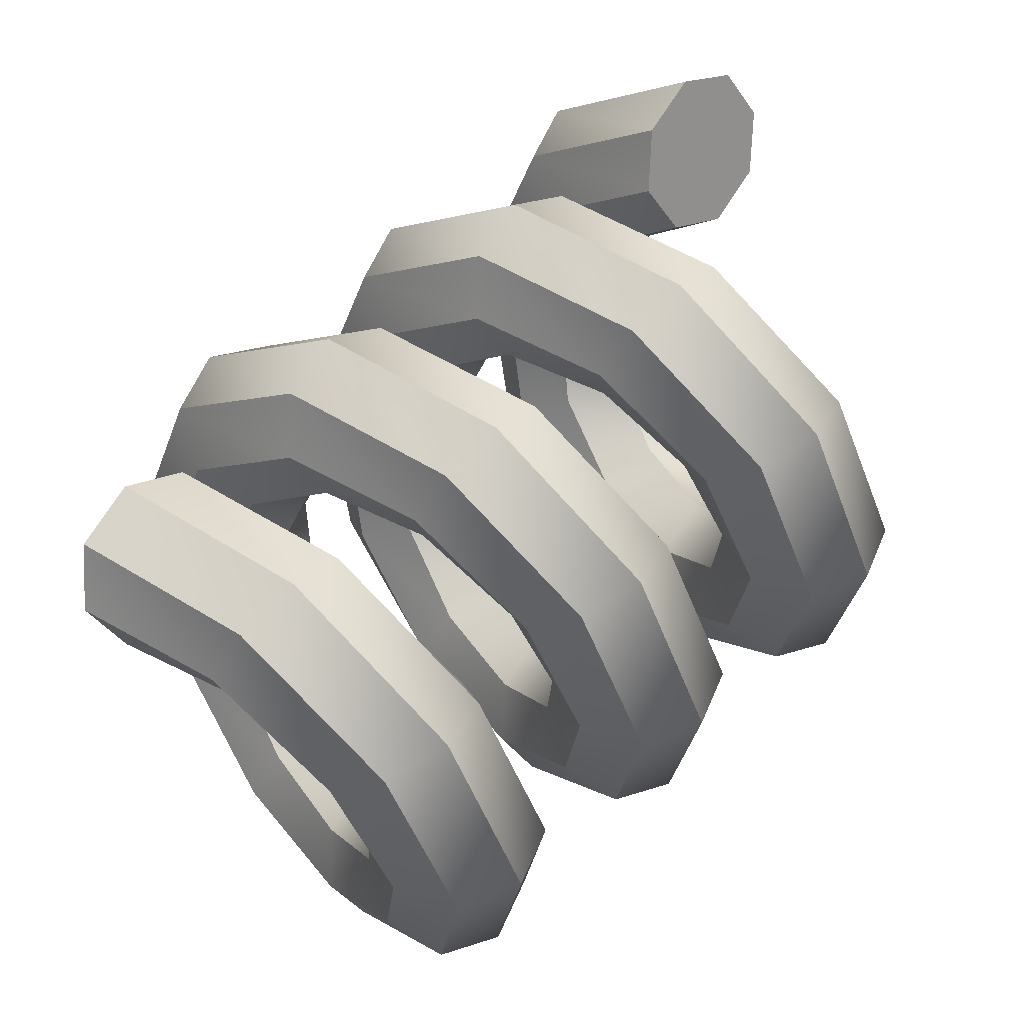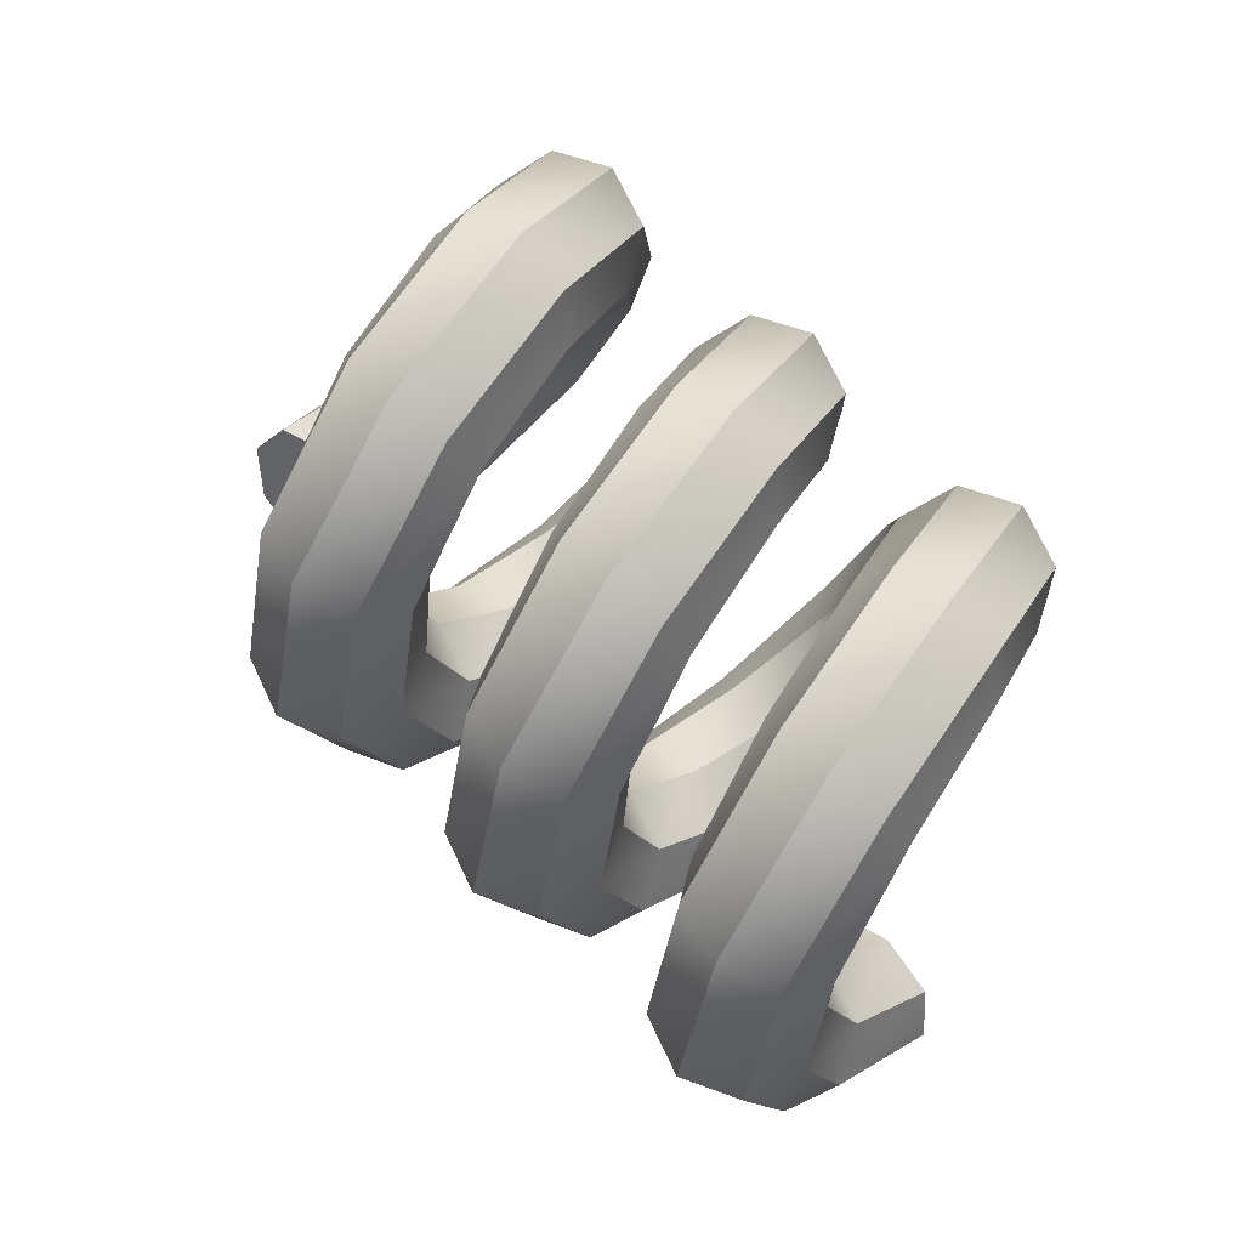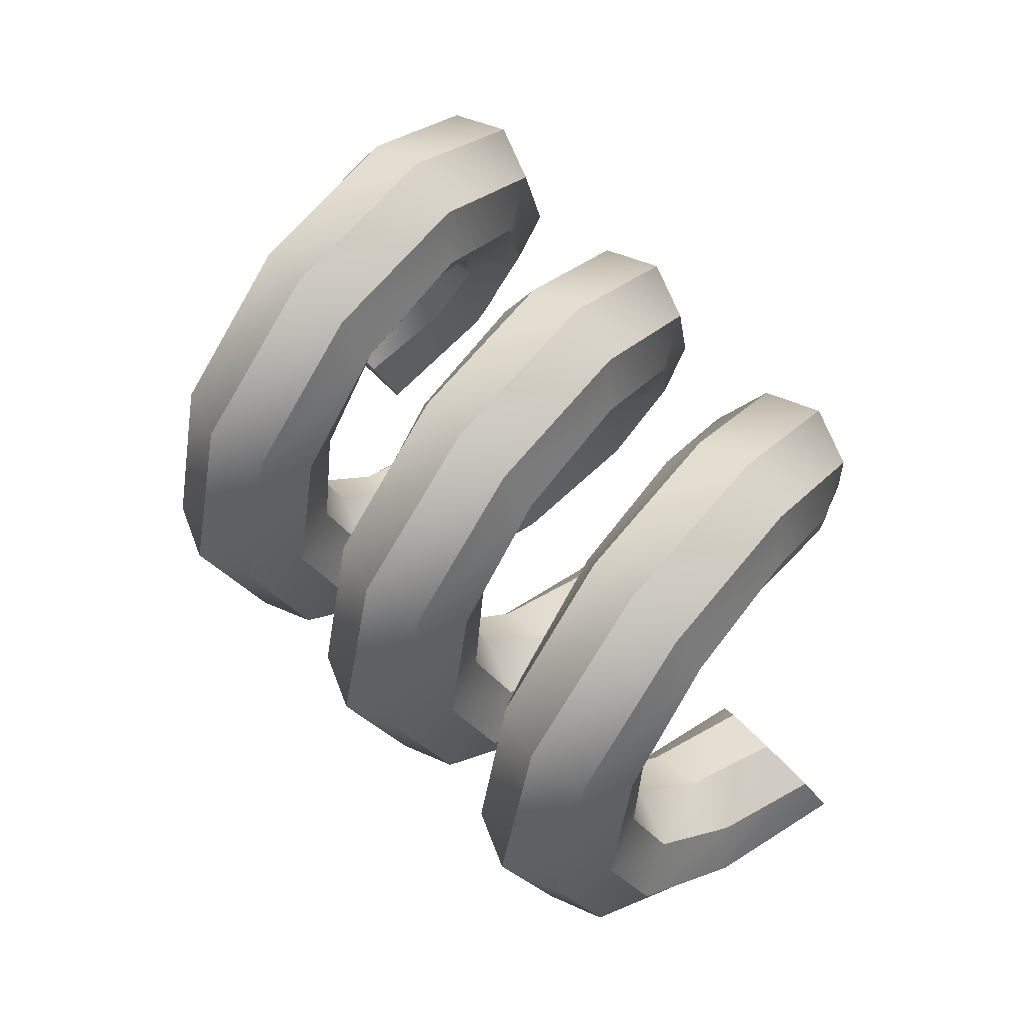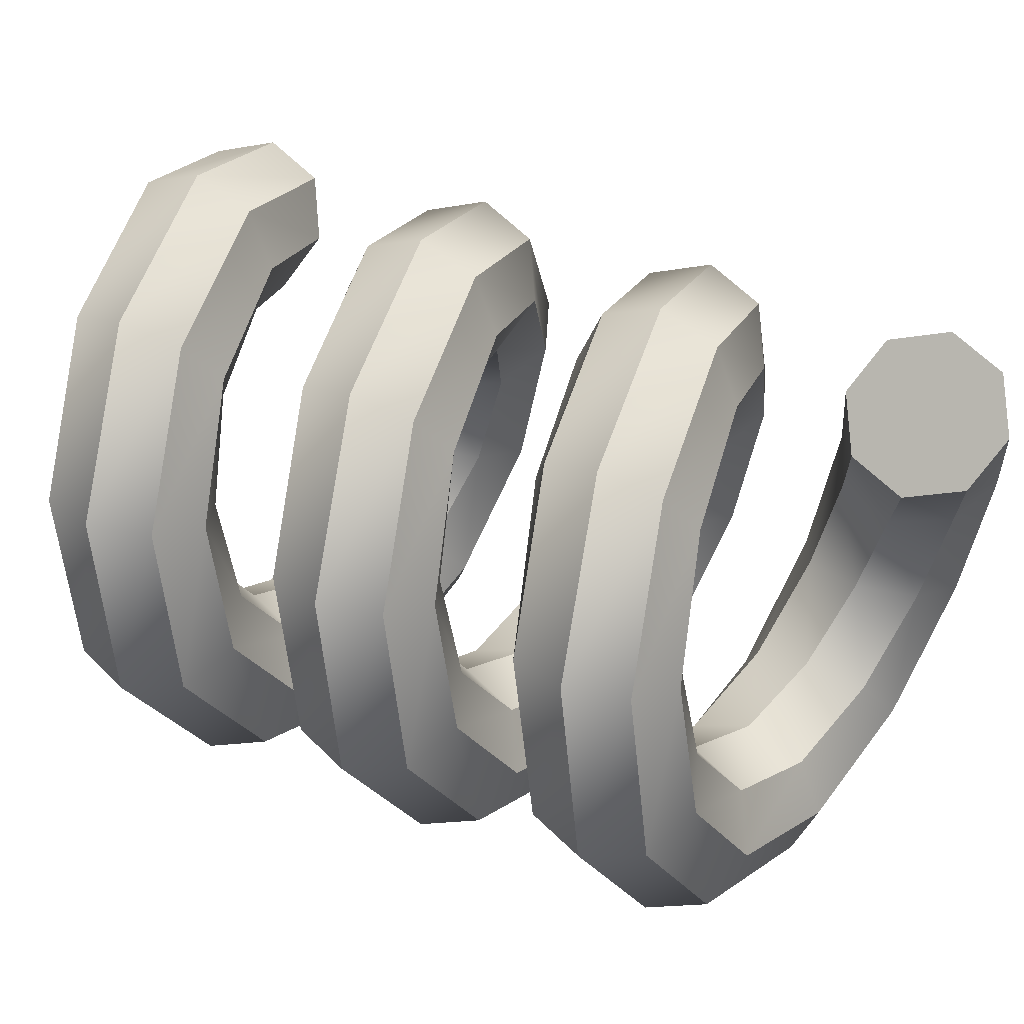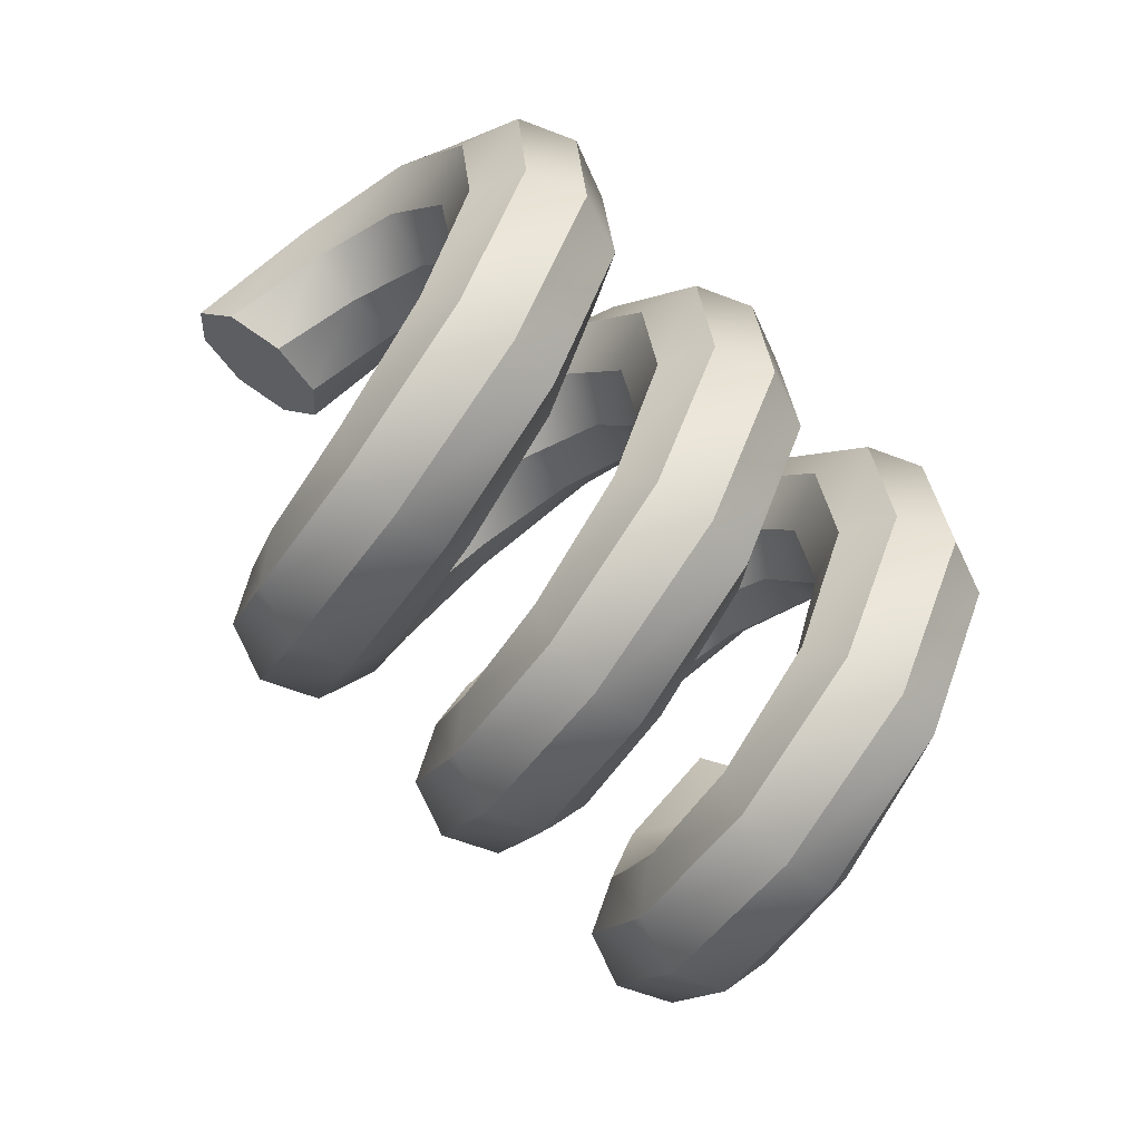
<metadata>
{"format":"obj","ext":"obj","renderer":"f3d","projection":"perspective","resolution":1024,"background":"white","views":[{"elev":24.5,"azim":1.5,"up":"+Z"},{"elev":-22.4,"azim":150.7,"up":"+Y"},{"elev":-1.5,"azim":177.8,"up":"+Y"},{"elev":-3.9,"azim":-115.1,"up":"+Z"},{"elev":4.7,"azim":144.0,"up":"+Y"}]}
</metadata>
<code>
g default
v -0.8758 6.731 1.343
v -0.8879 6.71 1.038
v -0.7415 6.845 0.8054
v -0.5226 7.058 0.7819
v -0.3593 7.224 0.9811
v -0.3472 7.245 1.286
v -0.4935 7.11 1.519
v -0.7125 6.897 1.542
v -0.1596 6.28 1.146
v -0.3004 6.367 0.8886
v -0.283 6.61 0.7039
v -0.1174 6.868 0.7001
v 0.09933 6.989 0.8796
v 0.2402 6.902 1.137
v 0.2227 6.658 1.322
v 0.05712 6.401 1.326
v 0.4407 6.139 0.5335
v 0.1945 6.271 0.4081
v 0.1067 6.56 0.3554
v 0.2287 6.836 0.4063
v 0.489 6.938 0.5311
v 0.7352 6.806 0.6566
v 0.8229 6.517 0.7093
v 0.701 6.241 0.6583
v 0.7269 6.394 -0.2467
v 0.4393 6.491 -0.206
v 0.31 6.744 -0.09261
v 0.4148 7.005 0.02715
v 0.6923 7.122 0.08311
v 0.9799 7.025 0.04248
v 1.109 6.772 -0.07094
v 1.004 6.51 -0.1907
v 0.6211 6.977 -0.882
v 0.3716 6.972 -0.7047
v 0.2804 7.123 -0.4546
v 0.401 7.342 -0.2782
v 0.6627 7.501 -0.2789
v 0.9122 7.507 -0.4562
v 1.003 7.356 -0.7063
v 0.8828 7.136 -0.8827
v 0.195 7.698 -1.115
v 0.04865 7.563 -0.8831
v 0.06068 7.584 -0.5779
v 0.224 7.75 -0.3787
v 0.443 7.962 -0.4022
v 0.5893 8.098 -0.6346
v 0.5773 8.076 -0.9397
v 0.4139 7.911 -1.139
v -0.3574 8.312 -0.8434
v -0.3749 8.068 -0.6586
v -0.234 7.981 -0.4011
v -0.01734 8.102 -0.2216
v 0.1483 8.359 -0.2253
v 0.1657 8.603 -0.4101
v 0.02487 8.69 -0.6677
v -0.1918 8.569 -0.8472
v -0.7938 8.614 -0.1554
v -0.706 8.326 -0.1027
v -0.4599 8.194 0.02275
v -0.1996 8.296 0.1475
v -0.07757 8.572 0.1985
v -0.1654 8.861 0.1458
v -0.4115 8.993 0.02029
v -0.6718 8.891 -0.1045
v -0.9162 8.522 0.7001
v -0.7869 8.269 0.5867
v -0.4992 8.172 0.546
v -0.2218 8.289 0.602
v -0.117 8.55 0.7218
v -0.2462 8.803 0.8352
v -0.5339 8.9 0.8758
v -0.8114 8.783 0.8199
v -0.6465 8.1 1.411
v -0.5553 7.949 1.161
v -0.3058 7.955 0.9833
v -0.04414 8.114 0.9827
v 0.07645 8.333 1.159
v -0.01471 8.484 1.409
v -0.2642 8.479 1.586
v -0.5259 8.32 1.587
v -0.05651 7.542 1.72
v -0.06855 7.521 1.414
v 0.07777 7.656 1.182
v 0.2967 7.869 1.158
v 0.4601 8.034 1.358
v 0.4721 8.055 1.663
v 0.3258 7.92 1.895
v 0.1068 7.707 1.919
v 0.6597 7.09 1.523
v 0.5189 7.177 1.265
v 0.5364 7.421 1.08
v 0.7019 7.678 1.077
v 0.9186 7.799 1.256
v 1.06 7.712 1.514
v 1.042 7.469 1.699
v 0.8764 7.211 1.702
v 1.26 6.95 0.9101
v 1.014 7.082 0.7847
v 0.926 7.37 0.732
v 1.048 7.646 0.7829
v 1.308 7.748 0.9077
v 1.554 7.616 1.033
v 1.642 7.328 1.086
v 1.52 7.052 1.035
v 1.546 7.204 0.1299
v 1.259 7.301 0.1706
v 1.129 7.554 0.284
v 1.234 7.816 0.4037
v 1.512 7.932 0.4597
v 1.799 7.836 0.4191
v 1.928 7.582 0.3057
v 1.824 7.321 0.1859
v 1.44 7.788 -0.5054
v 1.191 7.782 -0.3281
v 1.1 7.934 -0.07798
v 1.22 8.153 0.0984
v 1.482 8.312 0.09773
v 1.732 8.317 -0.07959
v 1.823 8.166 -0.3297
v 1.702 7.947 -0.5061
v 1.014 8.509 -0.7388
v 0.868 8.373 -0.5065
v 0.88 8.394 -0.2013
v 1.043 8.56 -0.002107
v 1.262 8.773 -0.02558
v 1.409 8.908 -0.258
v 1.397 8.887 -0.5631
v 1.233 8.721 -0.7623
v 0.4619 9.122 -0.4668
v 0.4444 8.878 -0.282
v 0.5853 8.792 -0.02447
v 0.802 8.912 0.155
v 0.9676 9.17 0.1512
v 0.985 9.413 -0.03353
v 0.8442 9.5 -0.2911
v 0.6275 9.379 -0.4706
v 0.02552 9.425 0.2212
v 0.1133 9.136 0.2739
v 0.3594 9.004 0.3993
v 0.6198 9.106 0.5241
v 0.7417 9.383 0.5751
v 0.654 9.671 0.5224
v 0.4078 9.803 0.3969
v 0.1475 9.701 0.2721
v -0.09685 9.332 1.077
v 0.03243 9.079 0.9633
v 0.3201 8.982 0.9226
v 0.5976 9.099 0.9786
v 0.7024 9.361 1.098
v 0.5731 9.614 1.212
v 0.2854 9.71 1.252
v 0.00795 9.594 1.196
v 0.1728 8.911 1.787
v 0.264 8.76 1.537
v 0.5135 8.765 1.36
v 0.7752 8.924 1.359
v 0.8958 9.143 1.536
v 0.8046 9.294 1.786
v 0.5551 9.289 1.963
v 0.2934 9.13 1.964
v 0.7628 8.352 2.096
v 0.7508 8.331 1.791
v 0.8971 8.466 1.559
v 1.116 8.679 1.535
v 1.279 8.844 1.734
v 1.291 8.866 2.039
v 1.145 8.73 2.272
v 0.9261 8.518 2.295
v 1.479 7.901 1.899
v 1.338 7.988 1.642
v 1.356 8.231 1.457
v 1.521 8.489 1.453
v 1.738 8.609 1.633
v 1.879 8.522 1.89
v 1.861 8.279 2.075
v 1.696 8.022 2.079
v 2.079 7.76 1.287
v 1.833 7.892 1.161
v 1.745 8.18 1.109
v 1.867 8.457 1.16
v 2.128 8.559 1.284
v 2.374 8.427 1.41
v 2.462 8.138 1.462
v 2.34 7.862 1.411
v 2.366 8.015 0.5065
v 2.078 8.111 0.5472
v 1.949 8.365 0.6606
v 2.053 8.626 0.7803
v 2.331 8.743 0.8363
v 2.619 8.646 0.7957
v 2.748 8.393 0.6822
v 2.643 8.131 0.5625
v 2.26 8.598 -0.1288
v 2.01 8.593 0.0485
v 1.919 8.744 0.2986
v 2.04 8.963 0.475
v 2.301 9.122 0.4743
v 2.551 9.128 0.297
v 2.642 8.976 0.04689
v 2.521 8.757 -0.1295
v 1.834 9.319 -0.3623
v 1.687 9.184 -0.1299
v 1.699 9.205 0.1753
v 1.863 9.37 0.3745
v 2.082 9.583 0.351
v 2.228 9.718 0.1186
v 2.216 9.697 -0.1865
v 2.053 9.532 -0.3857
v 1.281 9.932 -0.09022
v 1.264 9.689 0.09456
v 1.405 9.602 0.3521
v 1.621 9.723 0.5316
v 1.787 9.98 0.5278
v 1.804 10.22 0.3431
v 1.663 10.31 0.0855
v 1.447 10.19 -0.09398
v 0.8448 10.24 0.5978
v 0.9326 9.947 0.6505
v 1.179 9.815 0.7759
v 1.439 9.917 0.9007
v 1.561 10.19 0.9517
v 1.473 10.48 0.899
v 1.227 10.61 0.7735
v 0.9668 10.51 0.6487
v 0.7225 10.14 1.453
v 0.8518 9.889 1.34
v 1.139 9.793 1.299
v 1.417 9.909 1.355
v 1.522 10.17 1.475
v 1.392 10.42 1.588
v 1.105 10.52 1.629
v 0.8273 10.4 1.573
v 0.9921 9.721 2.164
v 1.083 9.57 1.914
v 1.333 9.575 1.737
v 1.594 9.734 1.736
v 1.715 9.954 1.912
v 1.624 10.1 2.162
v 1.374 10.1 2.34
v 1.113 9.94 2.34
v 1.582 9.163 2.473
v 1.57 9.141 2.168
v 1.716 9.277 1.935
v 1.935 9.489 1.912
v 2.099 9.655 2.111
v 2.111 9.676 2.416
v 1.964 9.541 2.648
v 1.745 9.328 2.672
g pHelix1
f 2 10 1
f 1 10 9
f 2 3 10
f 10 3 11
f 3 4 11
f 11 4 12
f 4 5 12
f 12 5 13
f 5 6 13
f 13 6 14
f 7 15 6
f 6 15 14
f 8 16 7
f 7 16 15
f 1 9 8
f 8 9 16
f 10 18 9
f 9 18 17
f 10 11 18
f 18 11 19
f 11 12 19
f 19 12 20
f 12 13 20
f 20 13 21
f 13 14 21
f 21 14 22
f 15 23 14
f 14 23 22
f 16 24 15
f 15 24 23
f 9 17 16
f 16 17 24
f 18 26 17
f 17 26 25
f 18 19 26
f 26 19 27
f 19 20 27
f 27 20 28
f 20 21 28
f 28 21 29
f 21 22 29
f 29 22 30
f 23 31 22
f 22 31 30
f 24 32 23
f 23 32 31
f 17 25 24
f 24 25 32
f 26 34 25
f 25 34 33
f 26 27 34
f 34 27 35
f 27 28 35
f 35 28 36
f 28 29 36
f 36 29 37
f 29 30 37
f 37 30 38
f 31 39 30
f 30 39 38
f 32 40 31
f 31 40 39
f 25 33 32
f 32 33 40
f 34 42 33
f 33 42 41
f 34 35 42
f 42 35 43
f 35 36 43
f 43 36 44
f 36 37 44
f 44 37 45
f 37 38 45
f 45 38 46
f 39 47 38
f 38 47 46
f 40 48 39
f 39 48 47
f 33 41 40
f 40 41 48
f 42 50 41
f 41 50 49
f 42 43 50
f 50 43 51
f 43 44 51
f 51 44 52
f 44 45 52
f 52 45 53
f 45 46 53
f 53 46 54
f 47 55 46
f 46 55 54
f 48 56 47
f 47 56 55
f 41 49 48
f 48 49 56
f 50 58 49
f 49 58 57
f 50 51 58
f 58 51 59
f 51 52 59
f 59 52 60
f 52 53 60
f 60 53 61
f 53 54 61
f 61 54 62
f 55 63 54
f 54 63 62
f 56 64 55
f 55 64 63
f 49 57 56
f 56 57 64
f 58 66 57
f 57 66 65
f 58 59 66
f 66 59 67
f 59 60 67
f 67 60 68
f 60 61 68
f 68 61 69
f 61 62 69
f 69 62 70
f 63 71 62
f 62 71 70
f 64 72 63
f 63 72 71
f 57 65 64
f 64 65 72
f 66 74 65
f 65 74 73
f 66 67 74
f 74 67 75
f 67 68 75
f 75 68 76
f 68 69 76
f 76 69 77
f 69 70 77
f 77 70 78
f 71 79 70
f 70 79 78
f 72 80 71
f 71 80 79
f 65 73 72
f 72 73 80
f 74 82 73
f 73 82 81
f 74 75 82
f 82 75 83
f 75 76 83
f 83 76 84
f 76 77 84
f 84 77 85
f 77 78 85
f 85 78 86
f 79 87 78
f 78 87 86
f 80 88 79
f 79 88 87
f 73 81 80
f 80 81 88
f 82 90 81
f 81 90 89
f 82 83 90
f 90 83 91
f 83 84 91
f 91 84 92
f 84 85 92
f 92 85 93
f 85 86 93
f 93 86 94
f 87 95 86
f 86 95 94
f 88 96 87
f 87 96 95
f 81 89 88
f 88 89 96
f 90 98 89
f 89 98 97
f 90 91 98
f 98 91 99
f 91 92 99
f 99 92 100
f 92 93 100
f 100 93 101
f 93 94 101
f 101 94 102
f 95 103 94
f 94 103 102
f 96 104 95
f 95 104 103
f 89 97 96
f 96 97 104
f 98 106 97
f 97 106 105
f 98 99 106
f 106 99 107
f 99 100 107
f 107 100 108
f 100 101 108
f 108 101 109
f 101 102 109
f 109 102 110
f 103 111 102
f 102 111 110
f 104 112 103
f 103 112 111
f 97 105 104
f 104 105 112
f 106 114 105
f 105 114 113
f 106 107 114
f 114 107 115
f 107 108 115
f 115 108 116
f 108 109 116
f 116 109 117
f 109 110 117
f 117 110 118
f 111 119 110
f 110 119 118
f 112 120 111
f 111 120 119
f 105 113 112
f 112 113 120
f 114 122 113
f 113 122 121
f 114 115 122
f 122 115 123
f 115 116 123
f 123 116 124
f 116 117 124
f 124 117 125
f 117 118 125
f 125 118 126
f 119 127 118
f 118 127 126
f 120 128 119
f 119 128 127
f 113 121 120
f 120 121 128
f 122 130 121
f 121 130 129
f 122 123 130
f 130 123 131
f 123 124 131
f 131 124 132
f 124 125 132
f 132 125 133
f 125 126 133
f 133 126 134
f 127 135 126
f 126 135 134
f 128 136 127
f 127 136 135
f 121 129 128
f 128 129 136
f 130 138 129
f 129 138 137
f 130 131 138
f 138 131 139
f 131 132 139
f 139 132 140
f 132 133 140
f 140 133 141
f 133 134 141
f 141 134 142
f 135 143 134
f 134 143 142
f 136 144 135
f 135 144 143
f 129 137 136
f 136 137 144
f 138 146 137
f 137 146 145
f 138 139 146
f 146 139 147
f 139 140 147
f 147 140 148
f 140 141 148
f 148 141 149
f 141 142 149
f 149 142 150
f 143 151 142
f 142 151 150
f 144 152 143
f 143 152 151
f 137 145 144
f 144 145 152
f 146 154 145
f 145 154 153
f 146 147 154
f 154 147 155
f 147 148 155
f 155 148 156
f 148 149 156
f 156 149 157
f 149 150 157
f 157 150 158
f 151 159 150
f 150 159 158
f 152 160 151
f 151 160 159
f 145 153 152
f 152 153 160
f 154 162 153
f 153 162 161
f 154 155 162
f 162 155 163
f 155 156 163
f 163 156 164
f 156 157 164
f 164 157 165
f 157 158 165
f 165 158 166
f 159 167 158
f 158 167 166
f 160 168 159
f 159 168 167
f 153 161 160
f 160 161 168
f 162 170 161
f 161 170 169
f 162 163 170
f 170 163 171
f 163 164 171
f 171 164 172
f 164 165 172
f 172 165 173
f 165 166 173
f 173 166 174
f 167 175 166
f 166 175 174
f 168 176 167
f 167 176 175
f 161 169 168
f 168 169 176
f 170 178 169
f 169 178 177
f 170 171 178
f 178 171 179
f 171 172 179
f 179 172 180
f 172 173 180
f 180 173 181
f 173 174 181
f 181 174 182
f 175 183 174
f 174 183 182
f 176 184 175
f 175 184 183
f 169 177 176
f 176 177 184
f 178 186 177
f 177 186 185
f 178 179 186
f 186 179 187
f 179 180 187
f 187 180 188
f 180 181 188
f 188 181 189
f 181 182 189
f 189 182 190
f 183 191 182
f 182 191 190
f 184 192 183
f 183 192 191
f 177 185 184
f 184 185 192
f 186 194 185
f 185 194 193
f 186 187 194
f 194 187 195
f 187 188 195
f 195 188 196
f 188 189 196
f 196 189 197
f 189 190 197
f 197 190 198
f 191 199 190
f 190 199 198
f 192 200 191
f 191 200 199
f 185 193 192
f 192 193 200
f 194 202 193
f 193 202 201
f 194 195 202
f 202 195 203
f 195 196 203
f 203 196 204
f 196 197 204
f 204 197 205
f 197 198 205
f 205 198 206
f 199 207 198
f 198 207 206
f 200 208 199
f 199 208 207
f 193 201 200
f 200 201 208
f 202 210 201
f 201 210 209
f 202 203 210
f 210 203 211
f 203 204 211
f 211 204 212
f 204 205 212
f 212 205 213
f 205 206 213
f 213 206 214
f 207 215 206
f 206 215 214
f 208 216 207
f 207 216 215
f 201 209 208
f 208 209 216
f 210 218 209
f 209 218 217
f 210 211 218
f 218 211 219
f 211 212 219
f 219 212 220
f 212 213 220
f 220 213 221
f 213 214 221
f 221 214 222
f 215 223 214
f 214 223 222
f 216 224 215
f 215 224 223
f 209 217 216
f 216 217 224
f 218 226 217
f 217 226 225
f 218 219 226
f 226 219 227
f 219 220 227
f 227 220 228
f 220 221 228
f 228 221 229
f 221 222 229
f 229 222 230
f 223 231 222
f 222 231 230
f 224 232 223
f 223 232 231
f 217 225 224
f 224 225 232
f 226 234 225
f 225 234 233
f 226 227 234
f 234 227 235
f 227 228 235
f 235 228 236
f 228 229 236
f 236 229 237
f 229 230 237
f 237 230 238
f 231 239 230
f 230 239 238
f 232 240 231
f 231 240 239
f 225 233 232
f 232 233 240
f 234 242 233
f 233 242 241
f 234 235 242
f 242 235 243
f 235 236 243
f 243 236 244
f 236 237 244
f 244 237 245
f 237 238 245
f 245 238 246
f 239 247 238
f 238 247 246
f 240 248 239
f 239 248 247
f 233 241 240
f 240 241 248
f 1 8 2
f 8 7 2
f 7 6 2
f 6 5 2
f 5 4 2
f 4 3 2
f 241 242 248
f 242 243 248
f 243 244 248
f 244 245 248
f 245 246 248
f 246 247 248

</code>
